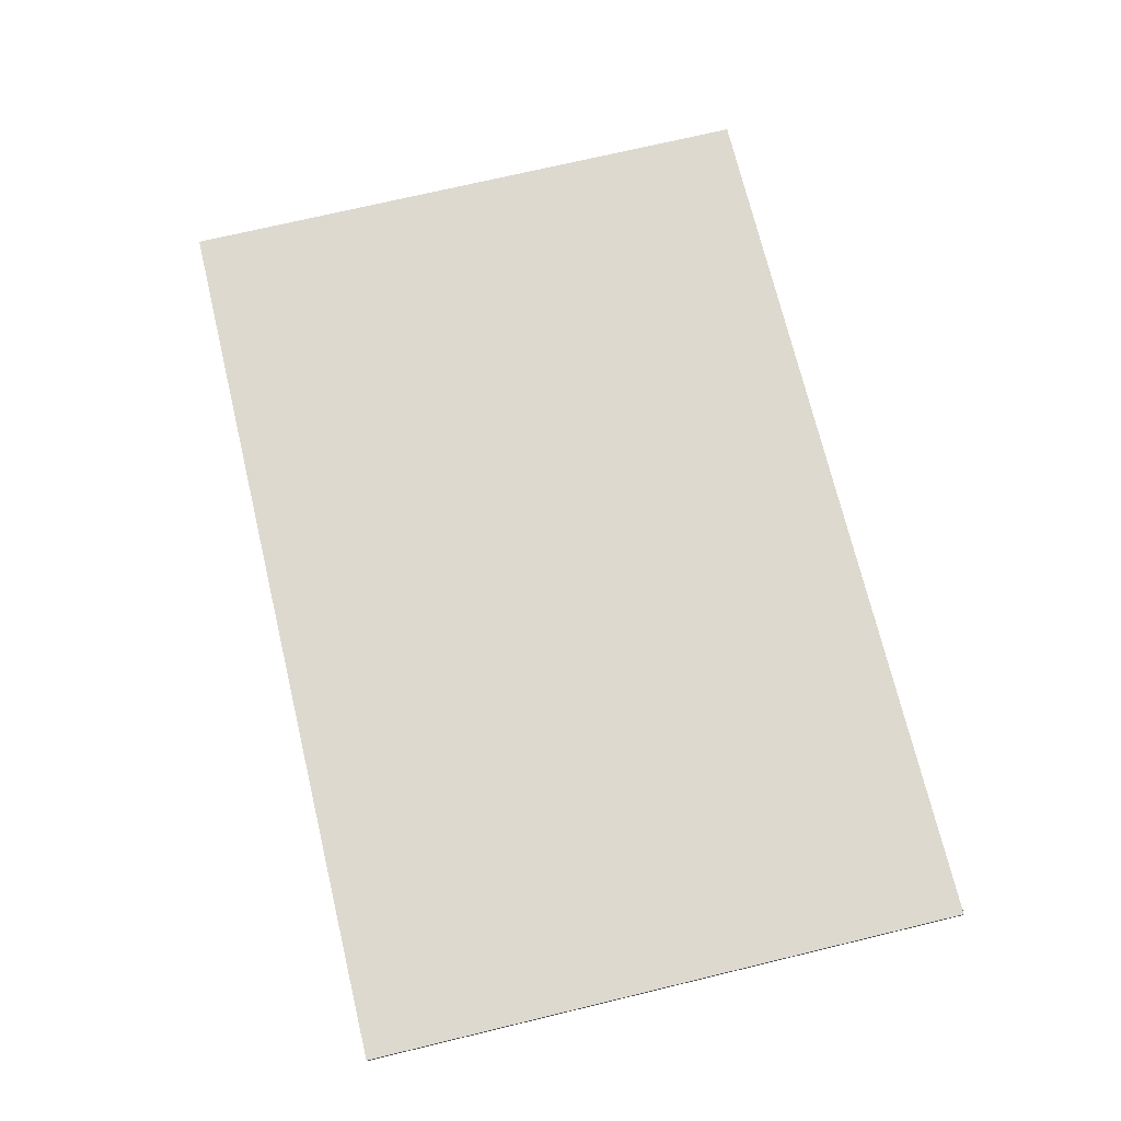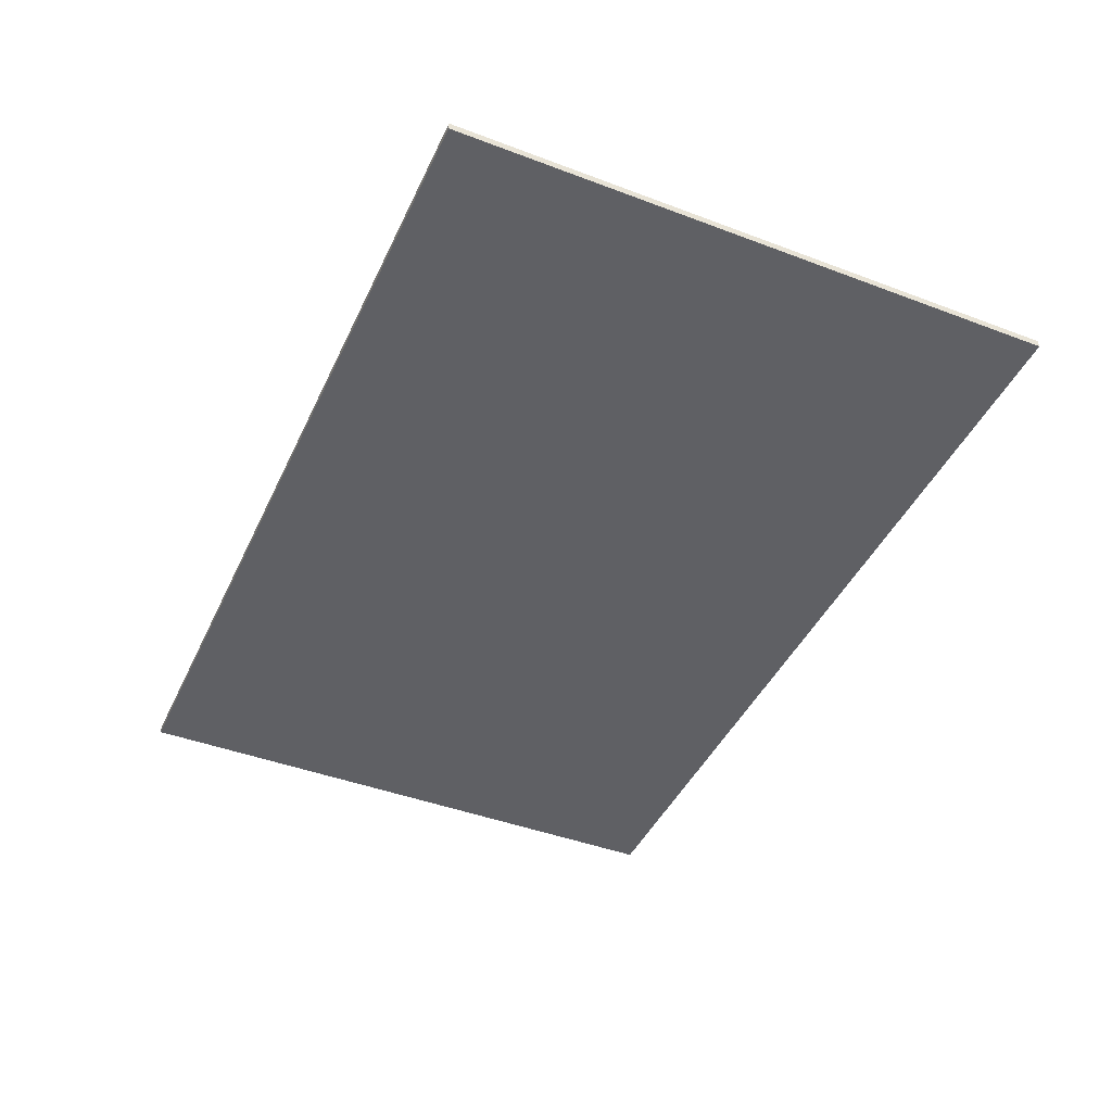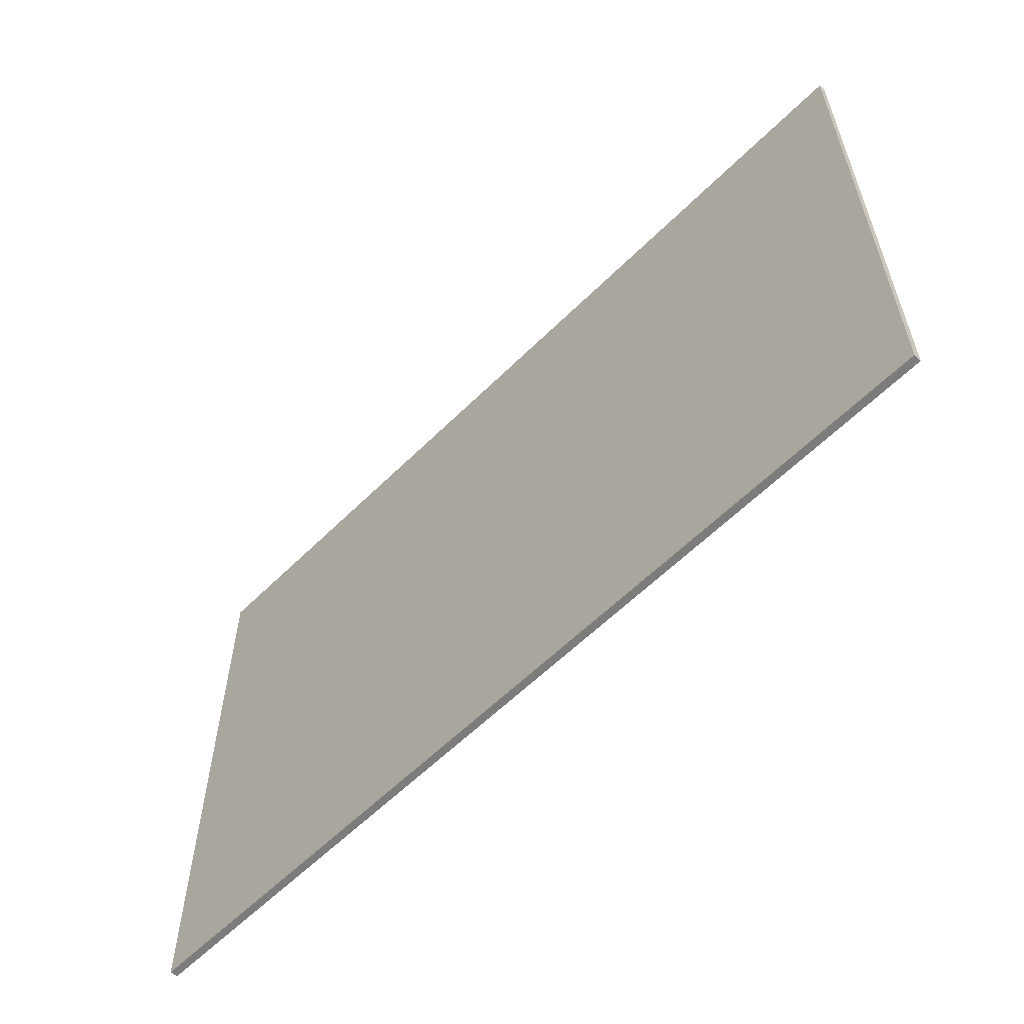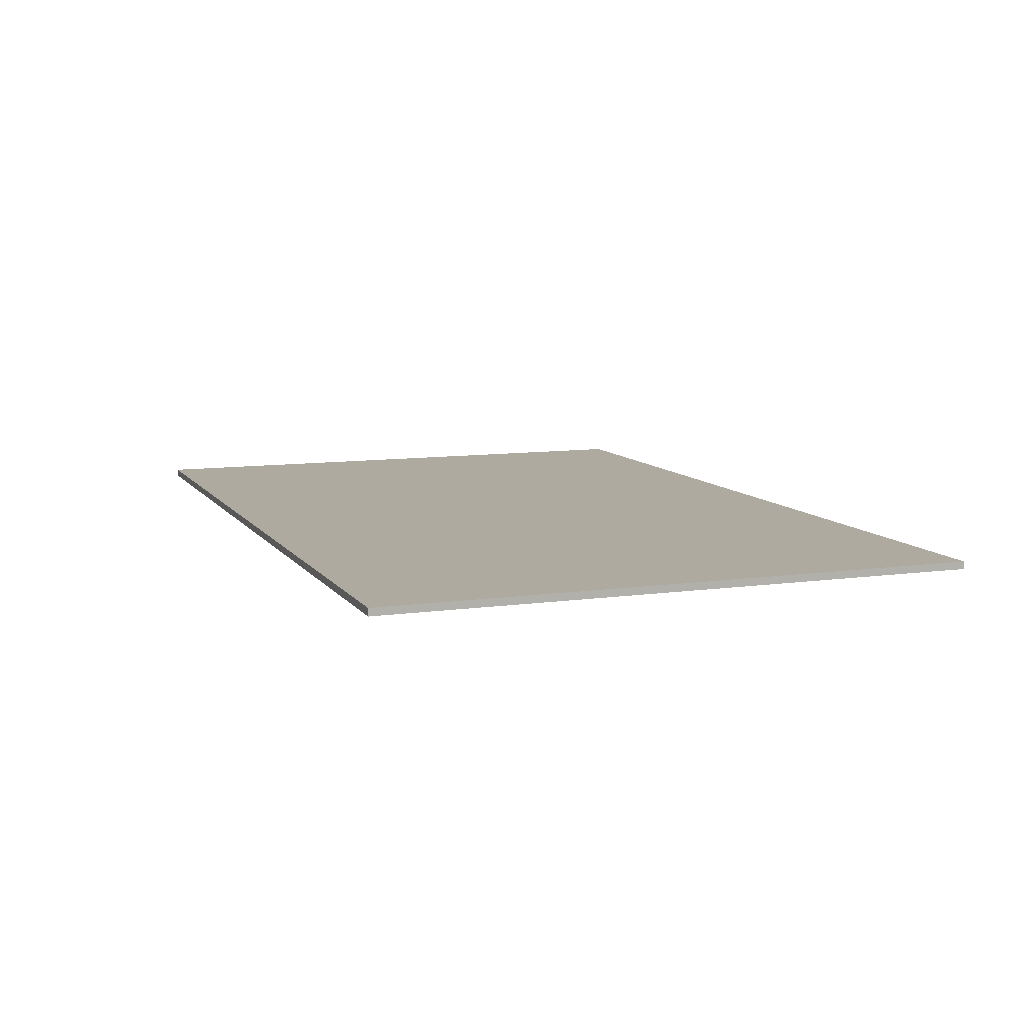
<metadata>
{"format":"obj","ext":"obj","renderer":"f3d","projection":"perspective","resolution":1024,"background":"white","views":[{"elev":71.7,"azim":-103.5,"up":"+Y"},{"elev":-43.8,"azim":66.1,"up":"+Y"},{"elev":-58.8,"azim":45.6,"up":"+Z"},{"elev":9.4,"azim":69.5,"up":"+Y"}]}
</metadata>
<code>
v 0.75 0 0.5
v 0.75 0 -0.5
v -0.75 0 -0.5
v -0.75 0 0.5
v -0.75 -0.0125 0.5
v 0.75 -0.0125 0.5
v 0.75 0 0.5
v -0.75 0 0.5
v -0.75 -0.0125 -0.5
v -0.75 -0.0125 0.5
v -0.75 0 0.5
v -0.75 0 -0.5
v 0.75 -0.0125 -0.5
v -0.75 -0.0125 -0.5
v -0.75 0 -0.5
v 0.75 0 -0.5
v 0.75 -0.0125 0.5
v 0.75 -0.0125 -0.5
v 0.75 0 -0.5
v 0.75 0 0.5
v 0 -0.0125 -0.113
v 0.02336 -0.0125 -0.2643
v 0.03424 -0.0125 -0.255
v 0.03424 -0.0125 -0.1174
v -0.0128 -0.0125 -0.271
v 0 -0.0125 -0.2733
v 0 -0.0125 -0.113
v -0.02336 -0.0125 -0.2643
v 0.169 -0.0125 -0.2531
v 0.1862 -0.0125 -0.1456
v 0.09088 -0.0125 -0.1616
v 0.03424 -0.0125 -0.255
v -0.1862 -0.0125 -0.1456
v -0.169 -0.0125 -0.2531
v -0.03424 -0.0125 -0.255
v -0.09088 -0.0125 -0.1616
v 0.03424 -0.0125 -0.255
v 0.09088 -0.0125 -0.1616
v 0.06528 -0.0125 -0.1366
v 0.03424 -0.0125 -0.1174
v -0.06528 -0.0125 -0.1366
v -0.09088 -0.0125 -0.1616
v -0.03424 -0.0125 -0.255
v -0.03424 -0.0125 -0.1174
v 0 -0.0125 -0.113
v -0.03424 -0.0125 -0.1174
v -0.03424 -0.0125 -0.255
v -0.02336 -0.0125 -0.2643
v 0.09088 -0.0125 -0.1616
v 0.1862 -0.0125 -0.1456
v 0.2957 -0.0125 -0.06272
v 0.3008 -0.0125 -0.02976
v -0.09088 -0.0125 -0.1616
v -0.2867 -0.0125 0.03584
v -0.297 -0.0125 0.0032
v -0.3008 -0.0125 -0.02976
v 0.06528 -0.0125 -0.1366
v 0.09088 -0.0125 -0.1616
v 0.2806 -0.0125 0.07456
v 0.2614 -0.0125 0.1181
v -0.06528 -0.0125 -0.1366
v -0.2362 -0.0125 0.1523
v -0.2614 -0.0125 0.1181
v 0.03424 -0.0125 -0.1174
v 0.06528 -0.0125 -0.1366
v 0.215 -0.0125 0.1814
v 0.176 -0.0125 0.2173
v -0.03424 -0.0125 -0.1174
v -0.1373 -0.0125 0.2368
v -0.176 -0.0125 0.2173
v -0.06528 -0.0125 -0.1366
v -0.03424 -0.0125 -0.1174
v -0.176 -0.0125 0.2173
v -0.215 -0.0125 0.1814
v 0 -0.0125 -0.113
v 0.03424 -0.0125 -0.1174
v 0.1078 -0.0125 0.2518
v 0.06112 -0.0125 0.2672
v -0.1078 -0.0125 0.2518
v -0.03424 -0.0125 -0.1174
v 0 -0.0125 -0.113
v -0.06112 -0.0125 0.2672
v 0.01664 -0.0125 0.2698
v 0 -0.0125 -0.113
v 0.06112 -0.0125 0.2672
v -0.01664 -0.0125 0.2698
v -0.06112 -0.0125 0.2672
v 0 -0.0125 -0.113
v 0.1373 -0.0125 0.2368
v 0.03424 -0.0125 -0.1174
v 0.176 -0.0125 0.2173
v 0.0128 -0.0125 -0.271
v 0.02336 -0.0125 -0.2643
v 0 -0.0125 -0.113
v 0 -0.0125 -0.2733
v -0.09088 -0.0125 -0.1616
v -0.3008 -0.0125 -0.02976
v -0.2957 -0.0125 -0.06272
v -0.1862 -0.0125 -0.1456
v 0.2362 -0.0125 0.1523
v 0.06528 -0.0125 -0.1366
v 0.2614 -0.0125 0.1181
v 0.297 -0.0125 0.0032
v 0.2867 -0.0125 0.03584
v 0.09088 -0.0125 -0.1616
v 0.3008 -0.0125 -0.02976
v -0.2614 -0.0125 0.1181
v -0.2806 -0.0125 0.07456
v -0.09088 -0.0125 -0.1616
v -0.06528 -0.0125 -0.1366
v 0.03424 -0.0125 -0.255
v 0.02336 -0.0125 -0.2643
v 0.04192 -0.0125 -0.3187
v 0.2294 -0.0125 -0.3181
v -0.03392 -0.0125 -0.3254
v -0.02368 -0.0125 -0.3315
v -0.02336 -0.0125 -0.2643
v -0.04192 -0.0125 -0.3187
v 0.169 -0.0125 -0.2531
v 0.03424 -0.0125 -0.255
v 0.2294 -0.0125 -0.3181
v -0.02336 -0.0125 -0.2643
v -0.03424 -0.0125 -0.255
v -0.2294 -0.0125 -0.3181
v -0.04192 -0.0125 -0.3187
v -0.03424 -0.0125 -0.255
v -0.169 -0.0125 -0.2531
v -0.2294 -0.0125 -0.3181
v 0.2454 -0.0125 -0.1802
v 0.1862 -0.0125 -0.1456
v 0.169 -0.0125 -0.2531
v 0.2294 -0.0125 -0.3181
v -0.1862 -0.0125 -0.1456
v -0.2454 -0.0125 -0.1802
v -0.2294 -0.0125 -0.3181
v -0.169 -0.0125 -0.2531
v 0.3571 -0.0125 -0.1005
v 0.2957 -0.0125 -0.06272
v 0.1862 -0.0125 -0.1456
v 0.2454 -0.0125 -0.1802
v -0.1862 -0.0125 -0.1456
v -0.2957 -0.0125 -0.06272
v -0.3571 -0.0125 -0.1005
v -0.2454 -0.0125 -0.1802
v 0.2806 -0.0125 0.07456
v 0.09088 -0.0125 -0.1616
v 0.2867 -0.0125 0.03584
v 0.335 -0.0125 0.1226
v -0.2867 -0.0125 0.03584
v -0.09088 -0.0125 -0.1616
v -0.2806 -0.0125 0.07456
v -0.335 -0.0125 0.1226
v -0.3552 -0.0125 0.06528
v -0.3626 -0.0125 0.00864
v -0.297 -0.0125 0.0032
v 0.215 -0.0125 0.1814
v 0.06528 -0.0125 -0.1366
v 0.2362 -0.0125 0.1523
v 0.2653 -0.0125 0.2256
v -0.2362 -0.0125 0.1523
v -0.06528 -0.0125 -0.1366
v -0.215 -0.0125 0.1814
v -0.2653 -0.0125 0.2256
v 0.215 -0.0125 0.1814
v 0.2653 -0.0125 0.2256
v 0.2134 -0.0125 0.271
v 0.176 -0.0125 0.2173
v 0.1078 -0.0125 0.2518
v 0.03424 -0.0125 -0.1174
v 0.1373 -0.0125 0.2368
v 0.1424 -0.0125 0.3101
v -0.1373 -0.0125 0.2368
v -0.03424 -0.0125 -0.1174
v -0.1078 -0.0125 0.2518
v -0.1424 -0.0125 0.3101
v 0 -0.0125 -0.113
v 0.01664 -0.0125 0.2698
v 0 -0.0125 0.336
v -0.01664 -0.0125 0.2698
v 0.3018 -0.0125 0.1802
v 0.2653 -0.0125 0.2256
v 0.2362 -0.0125 0.1523
v 0.2614 -0.0125 0.1181
v 0.2134 -0.0125 0.271
v 0.1424 -0.0125 0.3101
v 0.1373 -0.0125 0.2368
v 0.176 -0.0125 0.2173
v 0 -0.0125 0.336
v 0.01664 -0.0125 0.2698
v 0.06112 -0.0125 0.2672
v 0.07104 -0.0125 0.3315
v -0.06112 -0.0125 0.2672
v -0.01664 -0.0125 0.2698
v 0 -0.0125 0.336
v -0.07104 -0.0125 0.3315
v -0.1373 -0.0125 0.2368
v -0.1424 -0.0125 0.3101
v -0.2134 -0.0125 0.271
v -0.176 -0.0125 0.2173
v 0.07104 -0.0125 0.3315
v 0.06112 -0.0125 0.2672
v 0.1078 -0.0125 0.2518
v 0.1424 -0.0125 0.3101
v -0.1078 -0.0125 0.2518
v -0.06112 -0.0125 0.2672
v -0.07104 -0.0125 0.3315
v -0.1424 -0.0125 0.3101
v 0.3626 -0.0125 0.00864
v 0.3552 -0.0125 0.06528
v 0.297 -0.0125 0.0032
v 0.3008 -0.0125 -0.02976
v 0.3629 -0.0125 -0.048
v 0.3626 -0.0125 0.00864
v 0.297 -0.0125 0.0032
v -0.01184 -0.0125 -0.335
v -0.0128 -0.0125 -0.271
v -0.02336 -0.0125 -0.2643
v -0.02368 -0.0125 -0.3315
v 0.02336 -0.0125 -0.2643
v 0.02368 -0.0125 -0.3315
v 0.03392 -0.0125 -0.3254
v 0.04192 -0.0125 -0.3187
v 0.01184 -0.0125 -0.335
v 0.0128 -0.0125 -0.271
v 0 -0.0125 -0.2733
v 0 -0.0125 -0.336
v -0.3008 -0.0125 -0.02976
v -0.3629 -0.0125 -0.048
v -0.3571 -0.0125 -0.1005
v -0.2957 -0.0125 -0.06272
v 0.02336 -0.0125 -0.2643
v 0.0128 -0.0125 -0.271
v 0.01184 -0.0125 -0.335
v 0.02368 -0.0125 -0.3315
v 0 -0.0125 -0.2733
v -0.0128 -0.0125 -0.271
v -0.01184 -0.0125 -0.335
v 0 -0.0125 -0.336
v -0.2362 -0.0125 0.1523
v -0.2653 -0.0125 0.2256
v -0.3018 -0.0125 0.1802
v -0.2614 -0.0125 0.1181
v 0.3552 -0.0125 0.06528
v 0.335 -0.0125 0.1226
v 0.2867 -0.0125 0.03584
v 0.297 -0.0125 0.0032
v -0.3018 -0.0125 0.1802
v -0.335 -0.0125 0.1226
v -0.2806 -0.0125 0.07456
v -0.2614 -0.0125 0.1181
v 0.2806 -0.0125 0.07456
v 0.335 -0.0125 0.1226
v 0.3018 -0.0125 0.1802
v 0.2614 -0.0125 0.1181
v -0.335 -0.0125 0.1226
v -0.3552 -0.0125 0.06528
v -0.297 -0.0125 0.0032
v -0.2867 -0.0125 0.03584
v -0.3008 -0.0125 -0.02976
v -0.297 -0.0125 0.0032
v -0.3626 -0.0125 0.00864
v -0.3629 -0.0125 -0.048
v 0.2957 -0.0125 -0.06272
v 0.3571 -0.0125 -0.1005
v 0.3629 -0.0125 -0.048
v 0.3008 -0.0125 -0.02976
v -0.2134 -0.0125 0.271
v -0.2653 -0.0125 0.2256
v -0.215 -0.0125 0.1814
v -0.176 -0.0125 0.2173
v -0.368 -0.0125 0.336
v -0.2653 -0.0125 0.2256
v -0.2134 -0.0125 0.271
v -0.2294 -0.0125 -0.3181
v -0.2454 -0.0125 -0.1802
v -0.3571 -0.0125 -0.1005
v -0.368 -0.0125 -0.336
v -0.02368 -0.0125 -0.3315
v -0.03392 -0.0125 -0.3254
v -0.2294 -0.0125 -0.3181
v -0.368 -0.0125 0.336
v -0.2134 -0.0125 0.271
v -0.1424 -0.0125 0.3101
v 0 -0.0125 0.336
v -0.368 -0.0125 0.336
v -0.07104 -0.0125 0.3315
v -0.368 -0.0125 0.336
v -0.1424 -0.0125 0.3101
v -0.07104 -0.0125 0.3315
v -0.368 -0.0125 0.336
v -0.3018 -0.0125 0.1802
v -0.2653 -0.0125 0.2256
v 0.3571 -0.0125 -0.1005
v 0.2454 -0.0125 -0.1802
v 0.2294 -0.0125 -0.3181
v 0.368 -0.0125 -0.336
v 0.368 -0.0125 -0.336
v 0.2294 -0.0125 -0.3181
v 0.02368 -0.0125 -0.3315
v 0.01184 -0.0125 -0.335
v 0.2294 -0.0125 -0.3181
v 0.03392 -0.0125 -0.3254
v 0.02368 -0.0125 -0.3315
v 0.2294 -0.0125 -0.3181
v 0.04192 -0.0125 -0.3187
v 0.03392 -0.0125 -0.3254
v 0.01184 -0.0125 -0.335
v 0 -0.0125 -0.336
v 0.368 -0.0125 -0.336
v -0.01184 -0.0125 -0.335
v -0.368 -0.0125 -0.336
v 0 -0.0125 -0.336
v -0.01184 -0.0125 -0.335
v -0.02368 -0.0125 -0.3315
v -0.2294 -0.0125 -0.3181
v -0.368 -0.0125 -0.336
v -0.03392 -0.0125 -0.3254
v -0.04192 -0.0125 -0.3187
v -0.2294 -0.0125 -0.3181
v 0.368 -0.0125 0.336
v 0.1424 -0.0125 0.3101
v 0.2134 -0.0125 0.271
v -0.368 -0.0125 0.336
v -0.335 -0.0125 0.1226
v -0.3018 -0.0125 0.1802
v 0.368 -0.0125 0.336
v 0.07104 -0.0125 0.3315
v 0.1424 -0.0125 0.3101
v 0.368 -0.0125 0.336
v 0.3018 -0.0125 0.1802
v 0.335 -0.0125 0.1226
v 0.368 -0.0125 0.336
v 0.2653 -0.0125 0.2256
v 0.3018 -0.0125 0.1802
v 0.368 -0.0125 0.336
v 0.2134 -0.0125 0.271
v 0.2653 -0.0125 0.2256
v -0.368 -0.0125 0.336
v -0.3552 -0.0125 0.06528
v -0.335 -0.0125 0.1226
v 0.368 -0.0125 0.336
v 0.335 -0.0125 0.1226
v 0.3552 -0.0125 0.06528
v -0.368 -0.0125 0.336
v -0.3626 -0.0125 0.00864
v -0.3552 -0.0125 0.06528
v 0.368 -0.0125 0.336
v 0 -0.0125 0.336
v 0.07104 -0.0125 0.3315
v 0.368 -0.0125 0.336
v 0.3552 -0.0125 0.06528
v 0.3626 -0.0125 0.00864
v -0.3571 -0.0125 -0.1005
v -0.3629 -0.0125 -0.048
v -0.368 -0.0125 -0.07648
v -0.368 -0.0125 -0.336
v -0.3629 -0.0125 -0.048
v -0.3626 -0.0125 0.00864
v -0.368 -0.0125 0.336
v -0.368 -0.0125 -0.07648
v 0.368 -0.0125 -0.07648
v 0.3629 -0.0125 -0.048
v 0.3571 -0.0125 -0.1005
v 0.368 -0.0125 -0.336
v 0.368 -0.0125 -0.07648
v 0.368 -0.0125 0.336
v 0.3626 -0.0125 0.00864
v 0.3629 -0.0125 -0.048
v -0.368 -0.0125 -0.07648
v -0.368 -0.0125 0.336
v -0.75 -0.0125 0.5
v -0.75 -0.0125 -0.5
v -0.368 -0.0125 -0.07648
v -0.75 -0.0125 -0.5
v -0.368 -0.0125 -0.336
v 0 -0.0125 -0.336
v -0.368 -0.0125 -0.336
v -0.75 -0.0125 -0.5
v 0.75 -0.0125 -0.5
v 0.368 -0.0125 -0.336
v 0 -0.0125 -0.336
v 0.75 -0.0125 -0.5
v 0.368 -0.0125 -0.07648
v 0.368 -0.0125 -0.336
v 0.75 -0.0125 -0.5
v 0.75 -0.0125 0.5
v 0.75 -0.0125 0.5
v 0.368 -0.0125 0.336
v 0.368 -0.0125 -0.07648
v 0 -0.0125 0.336
v 0.368 -0.0125 0.336
v 0.75 -0.0125 0.5
v -0.75 -0.0125 0.5
v -0.75 -0.0125 0.5
v -0.368 -0.0125 0.336
v 0 -0.0125 0.336
g mesh59861
f 1 2 3
f 3 4 1
f 5 6 7
f 7 8 5
f 9 10 11
f 11 12 9
f 13 14 15
f 15 16 13
f 17 18 19
f 19 20 17
g mesh59863
f 21 22 23
f 23 24 21
f 25 26 27
f 27 28 25
f 29 30 31
f 31 32 29
f 33 34 35
f 35 36 33
f 37 38 39
f 39 40 37
f 41 42 43
f 43 44 41
f 45 46 47
f 47 48 45
f 49 50 51
f 51 52 49
f 53 54 55
f 55 56 53
f 57 58 59
f 59 60 57
f 61 62 63
f 64 65 66
f 66 67 64
f 68 69 70
f 71 72 73
f 73 74 71
f 75 76 77
f 77 78 75
f 79 80 81
f 81 82 79
f 83 84 85
f 86 87 88
f 89 90 91
f 92 93 94
f 94 95 92
f 96 97 98
f 98 99 96
f 100 101 102
f 103 104 105
f 105 106 103
f 107 108 109
f 109 110 107
f 111 112 113
f 113 114 111
f 115 116 117
f 117 118 115
f 119 120 121
f 122 123 124
f 124 125 122
f 126 127 128
f 129 130 131
f 131 132 129
f 133 134 135
f 135 136 133
f 137 138 139
f 139 140 137
f 141 142 143
f 143 144 141
f 145 146 147
f 147 148 145
f 149 150 151
f 151 152 149
f 153 154 155
f 156 157 158
f 158 159 156
f 160 161 162
f 162 163 160
f 164 165 166
f 166 167 164
f 168 169 170
f 170 171 168
f 172 173 174
f 174 175 172
f 176 177 178
f 178 179 176
f 180 181 182
f 182 183 180
f 184 185 186
f 186 187 184
f 188 189 190
f 190 191 188
f 192 193 194
f 194 195 192
f 196 197 198
f 198 199 196
f 200 201 202
f 202 203 200
f 204 205 206
f 206 207 204
f 208 209 210
f 211 212 213
f 213 214 211
f 215 216 217
f 217 218 215
f 219 220 221
f 221 222 219
f 223 224 225
f 225 226 223
f 227 228 229
f 229 230 227
f 231 232 233
f 233 234 231
f 235 236 237
f 237 238 235
f 239 240 241
f 241 242 239
f 243 244 245
f 245 246 243
f 247 248 249
f 249 250 247
f 251 252 253
f 253 254 251
f 255 256 257
f 257 258 255
f 259 260 261
f 261 262 259
f 263 264 265
f 265 266 263
f 267 268 269
f 269 270 267
g mesh59865
f 271 272 273
f 274 275 276
f 276 277 274
f 278 279 280
f 281 282 283
f 284 285 286
f 287 288 289
f 290 291 292
f 293 294 295
f 295 296 293
f 297 298 299
f 299 300 297
f 301 302 303
f 304 305 306
f 307 308 309
f 310 311 312
f 313 314 315
f 315 316 313
f 317 318 319
f 320 321 322
f 323 324 325
f 326 327 328
f 329 330 331
f 332 333 334
f 335 336 337
f 338 339 340
f 341 342 343
f 344 345 346
f 347 348 349
f 350 351 352
f 353 354 355
f 355 356 353
f 357 358 359
f 359 360 357
f 361 362 363
f 363 364 361
f 365 366 367
f 367 368 365
f 369 370 371
f 371 372 369
f 373 374 375
f 376 377 378
f 378 379 376
f 380 381 382
f 383 384 385
f 385 386 383
f 387 388 389
f 390 391 392
f 392 393 390
f 394 395 396

</code>
